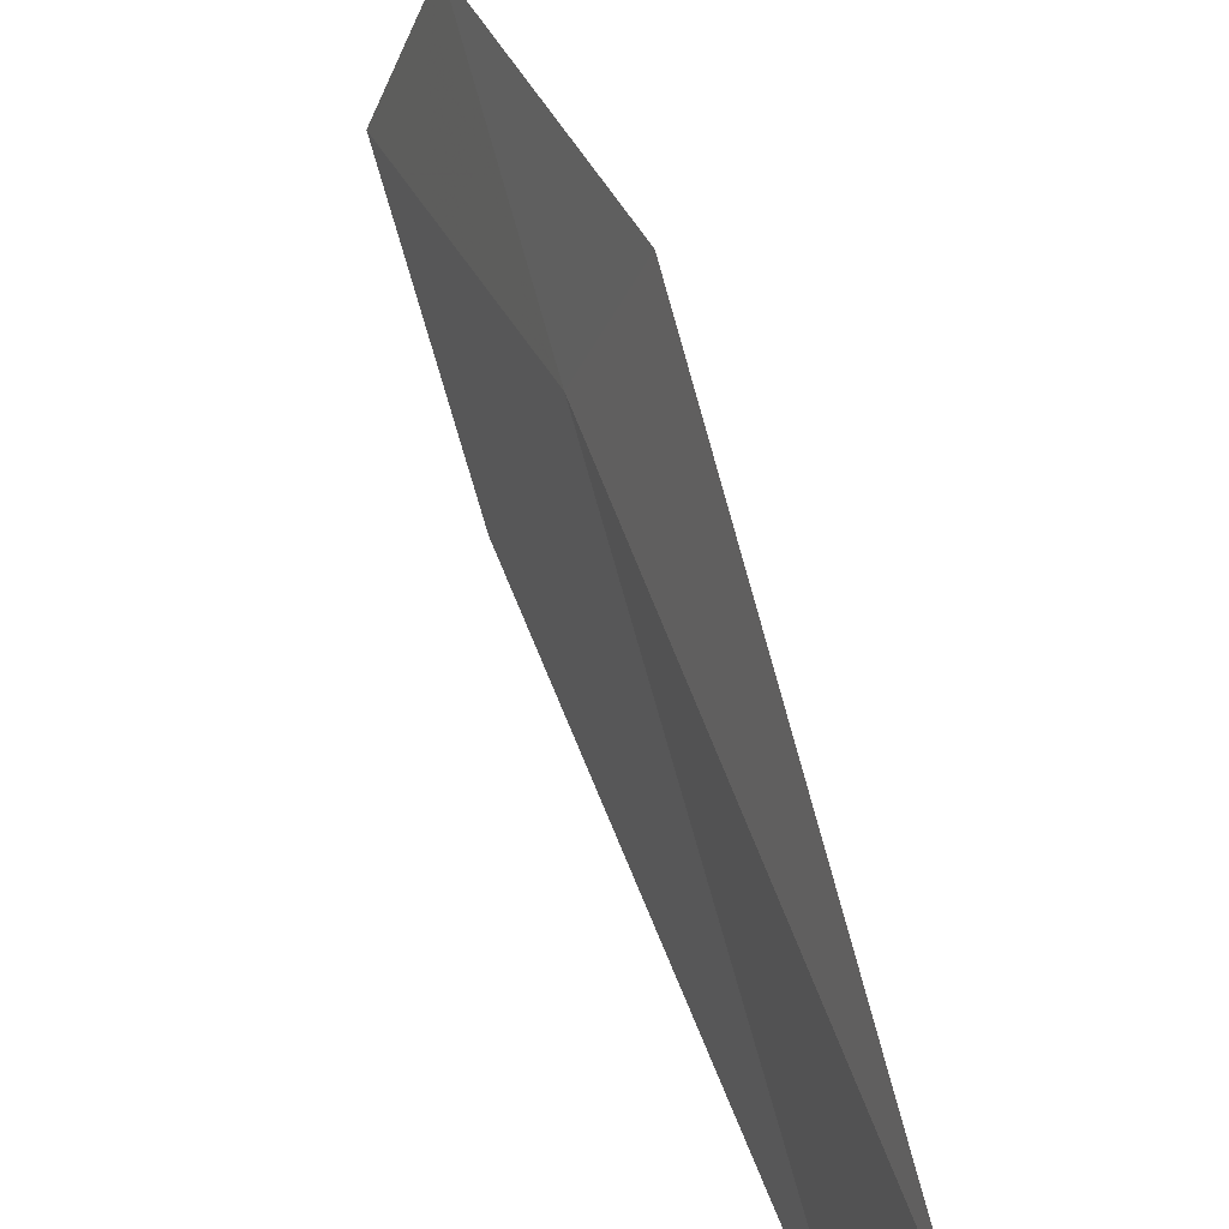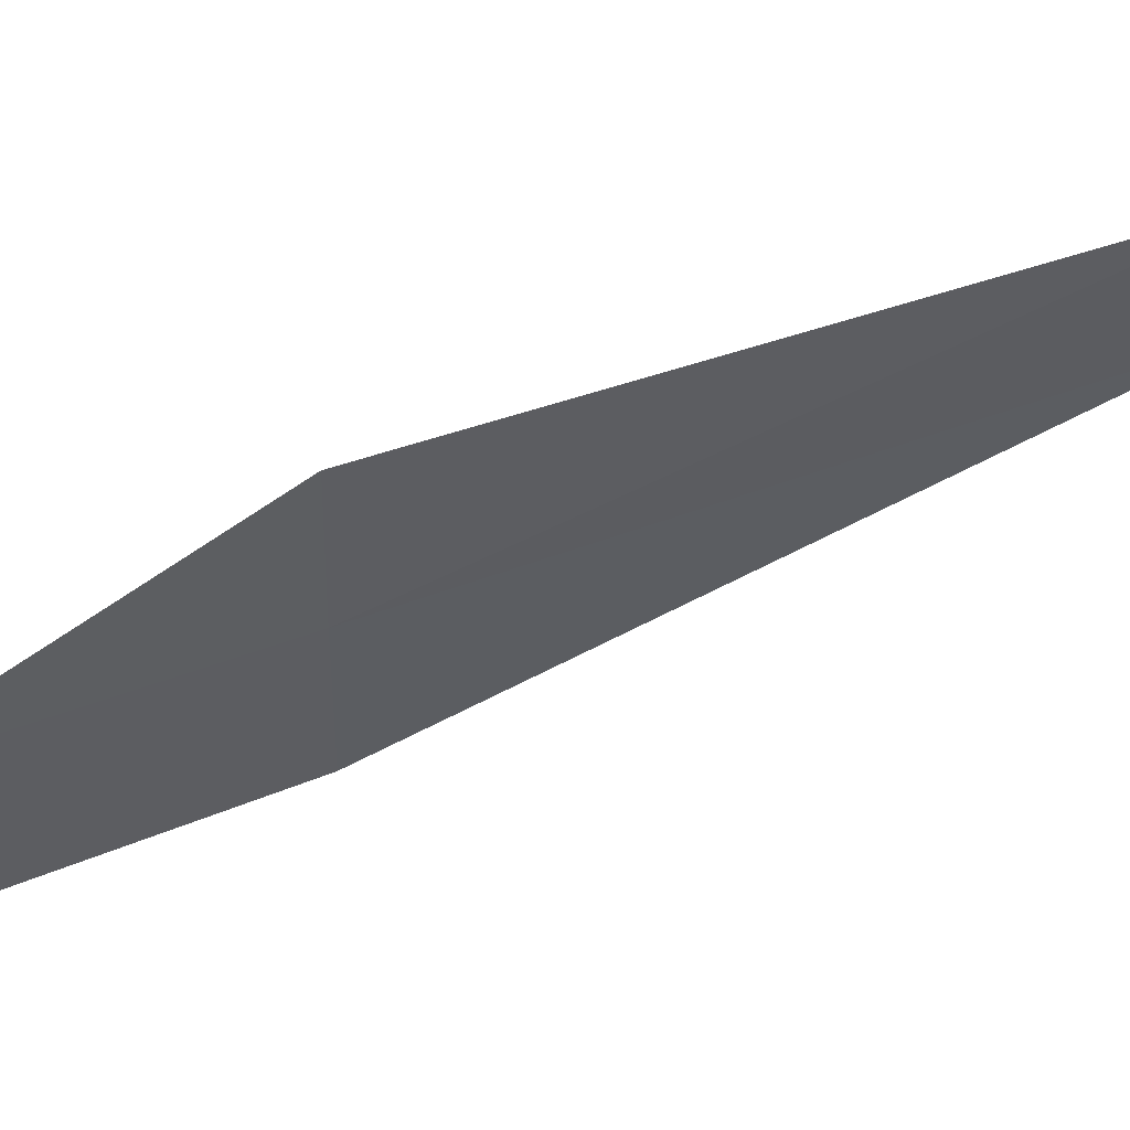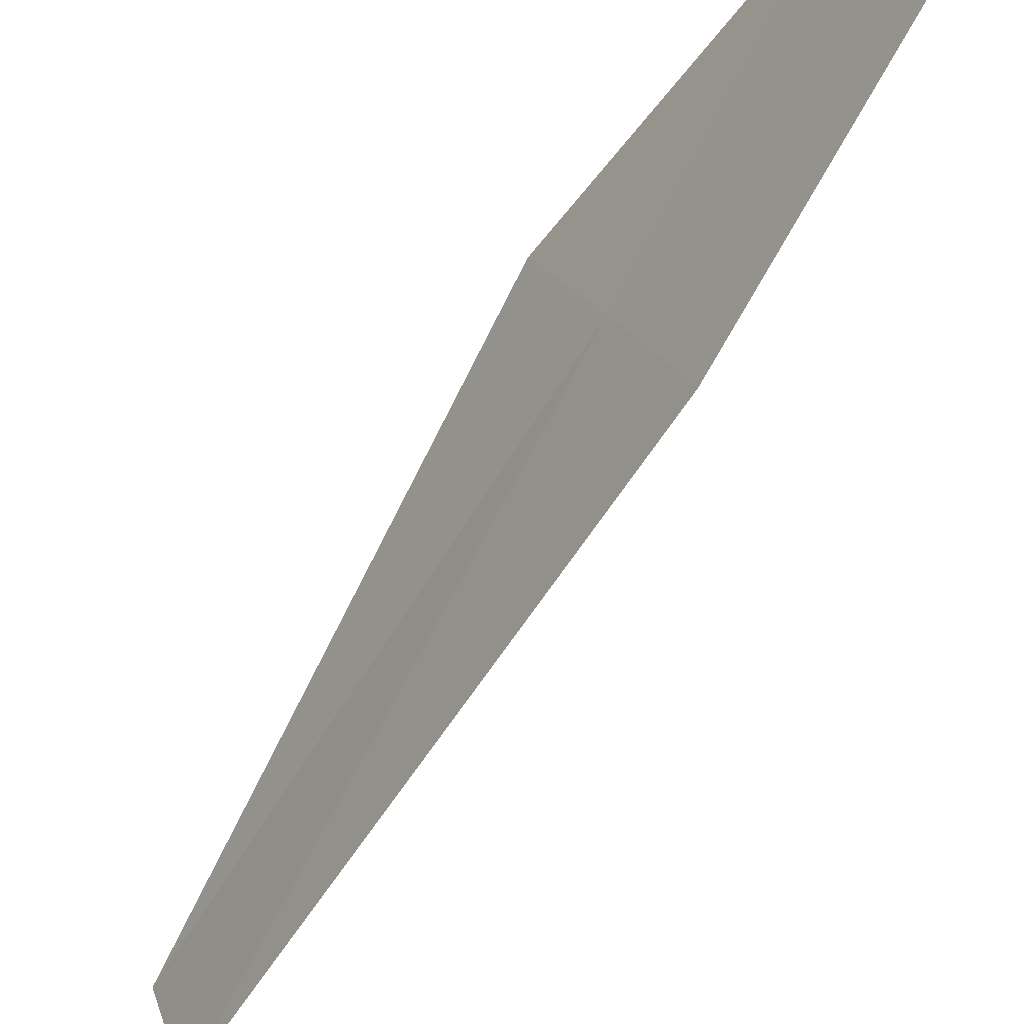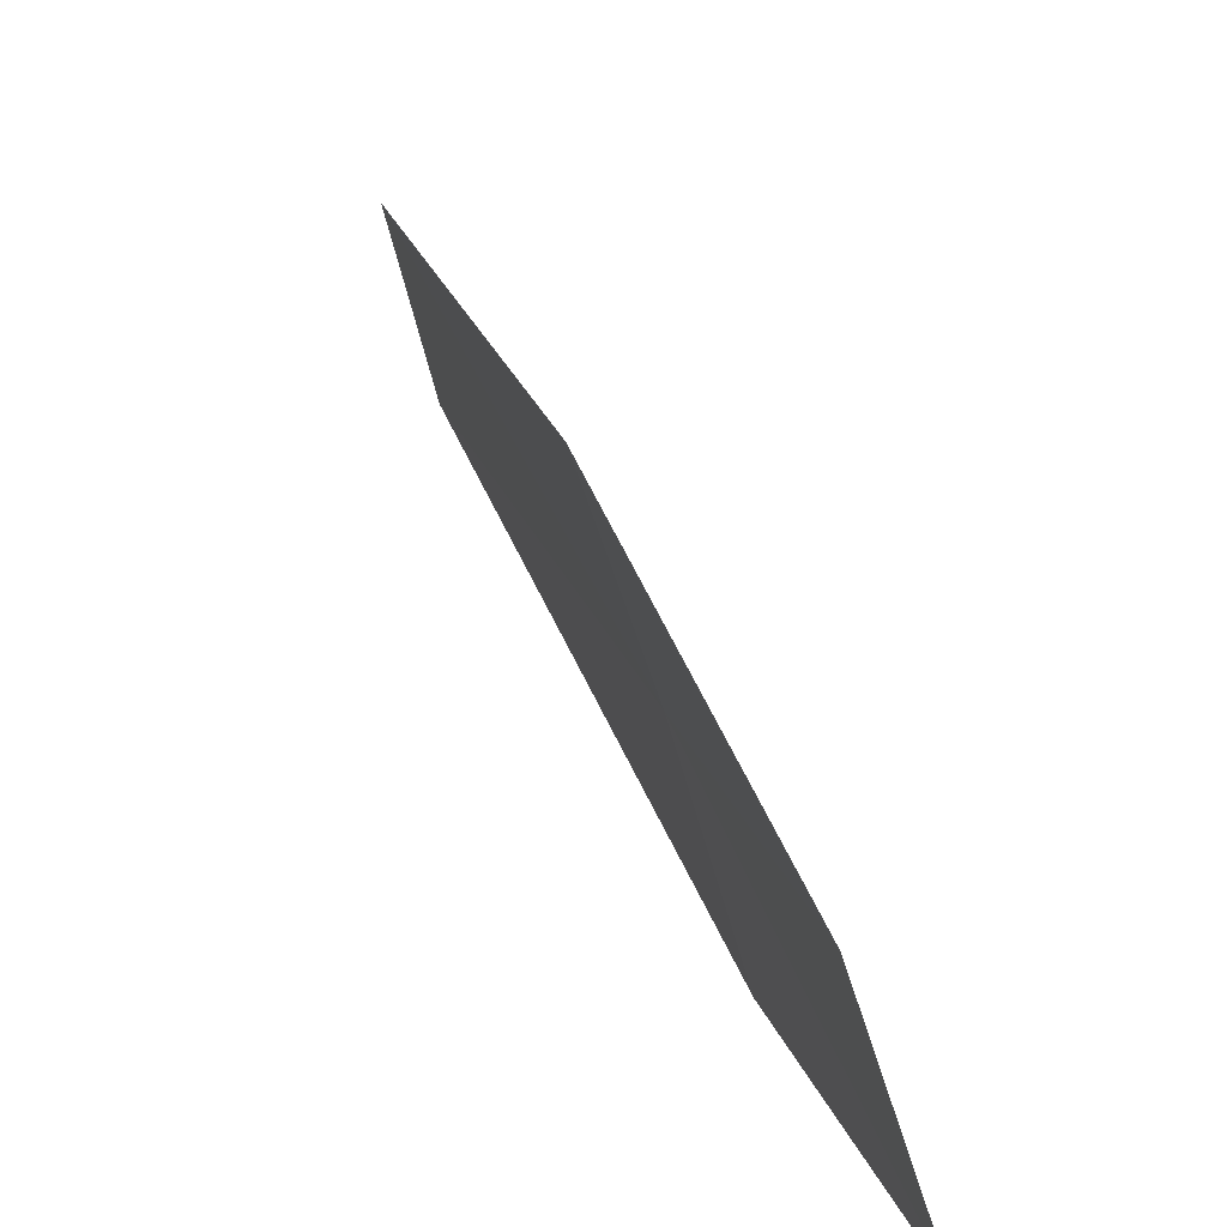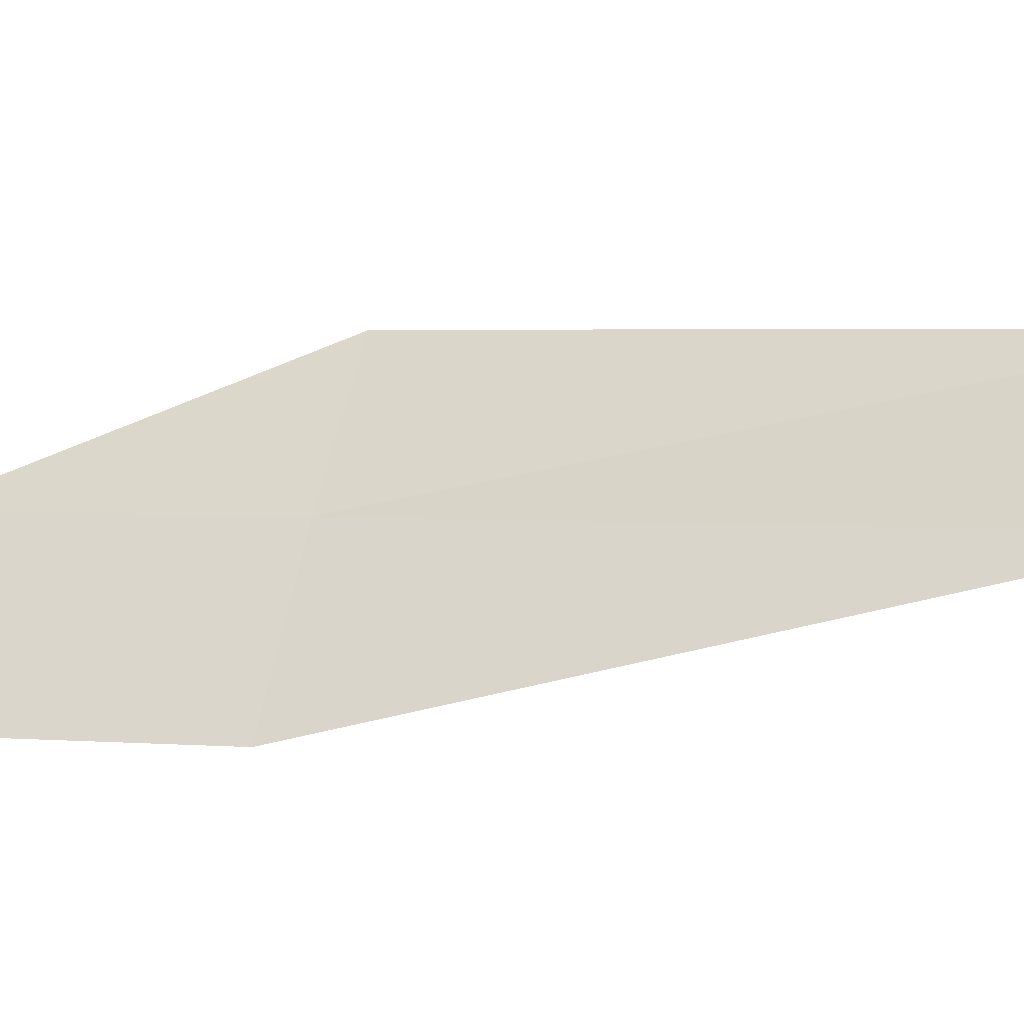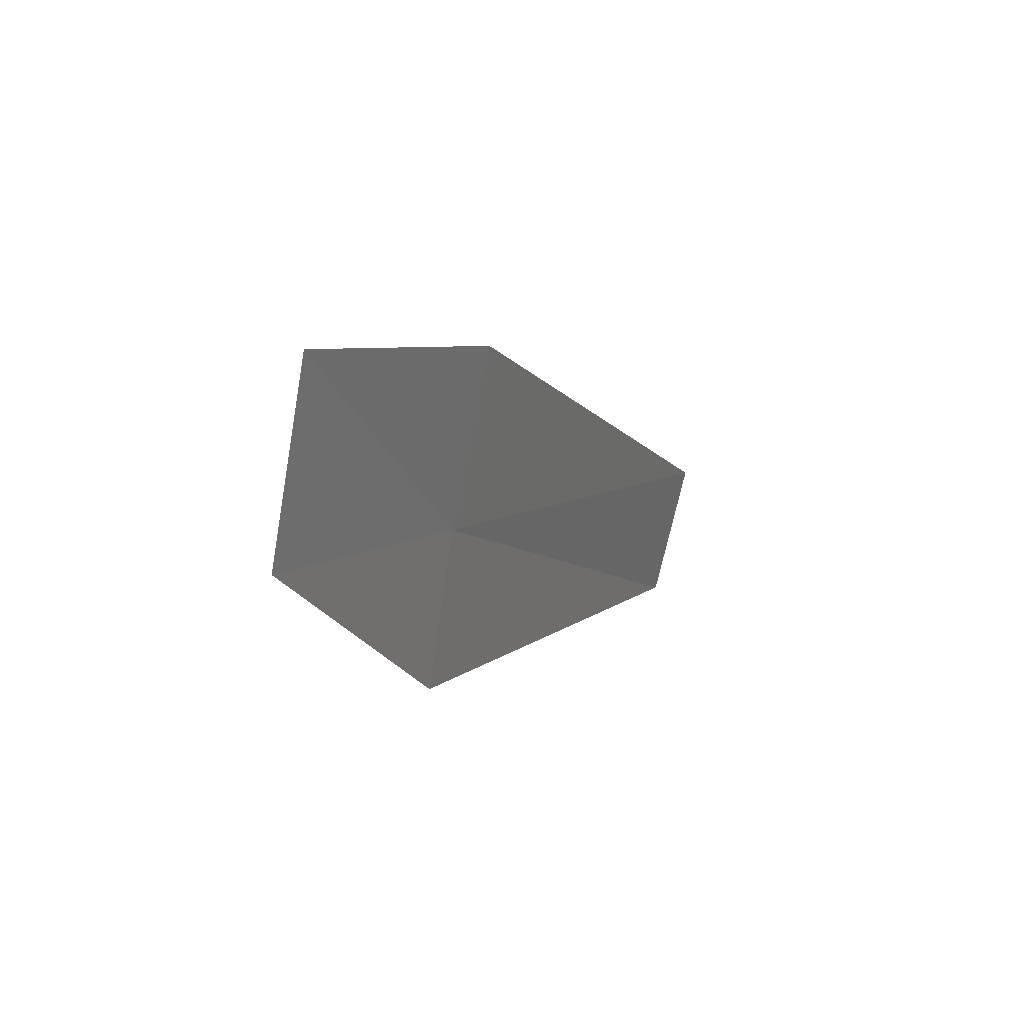
<metadata>
{"format":"obj","ext":"obj","renderer":"f3d","projection":"perspective","resolution":1024,"background":"white","views":[{"elev":58.1,"azim":-169.1,"up":"+Z"},{"elev":73.4,"azim":95.5,"up":"+Z"},{"elev":-71.4,"azim":-2.9,"up":"+Z"},{"elev":24.2,"azim":11.9,"up":"+Z"},{"elev":-13.7,"azim":133.8,"up":"+Z"},{"elev":-75.9,"azim":152.0,"up":"+Y"}]}
</metadata>
<code>
v 92.25 177.6 12.89
v 92.83 177.6 10.95
v 89.15 184.1 12.22
v 91.64 177.6 14.59
v 88.71 184.1 13.87
v 93.81 174.4 13.22
v 94.47 174.4 11.24
f 1 2 3
f 1 5 4
f 1 4 6
f 1 3 5
f 1 7 2
f 1 6 7

</code>
